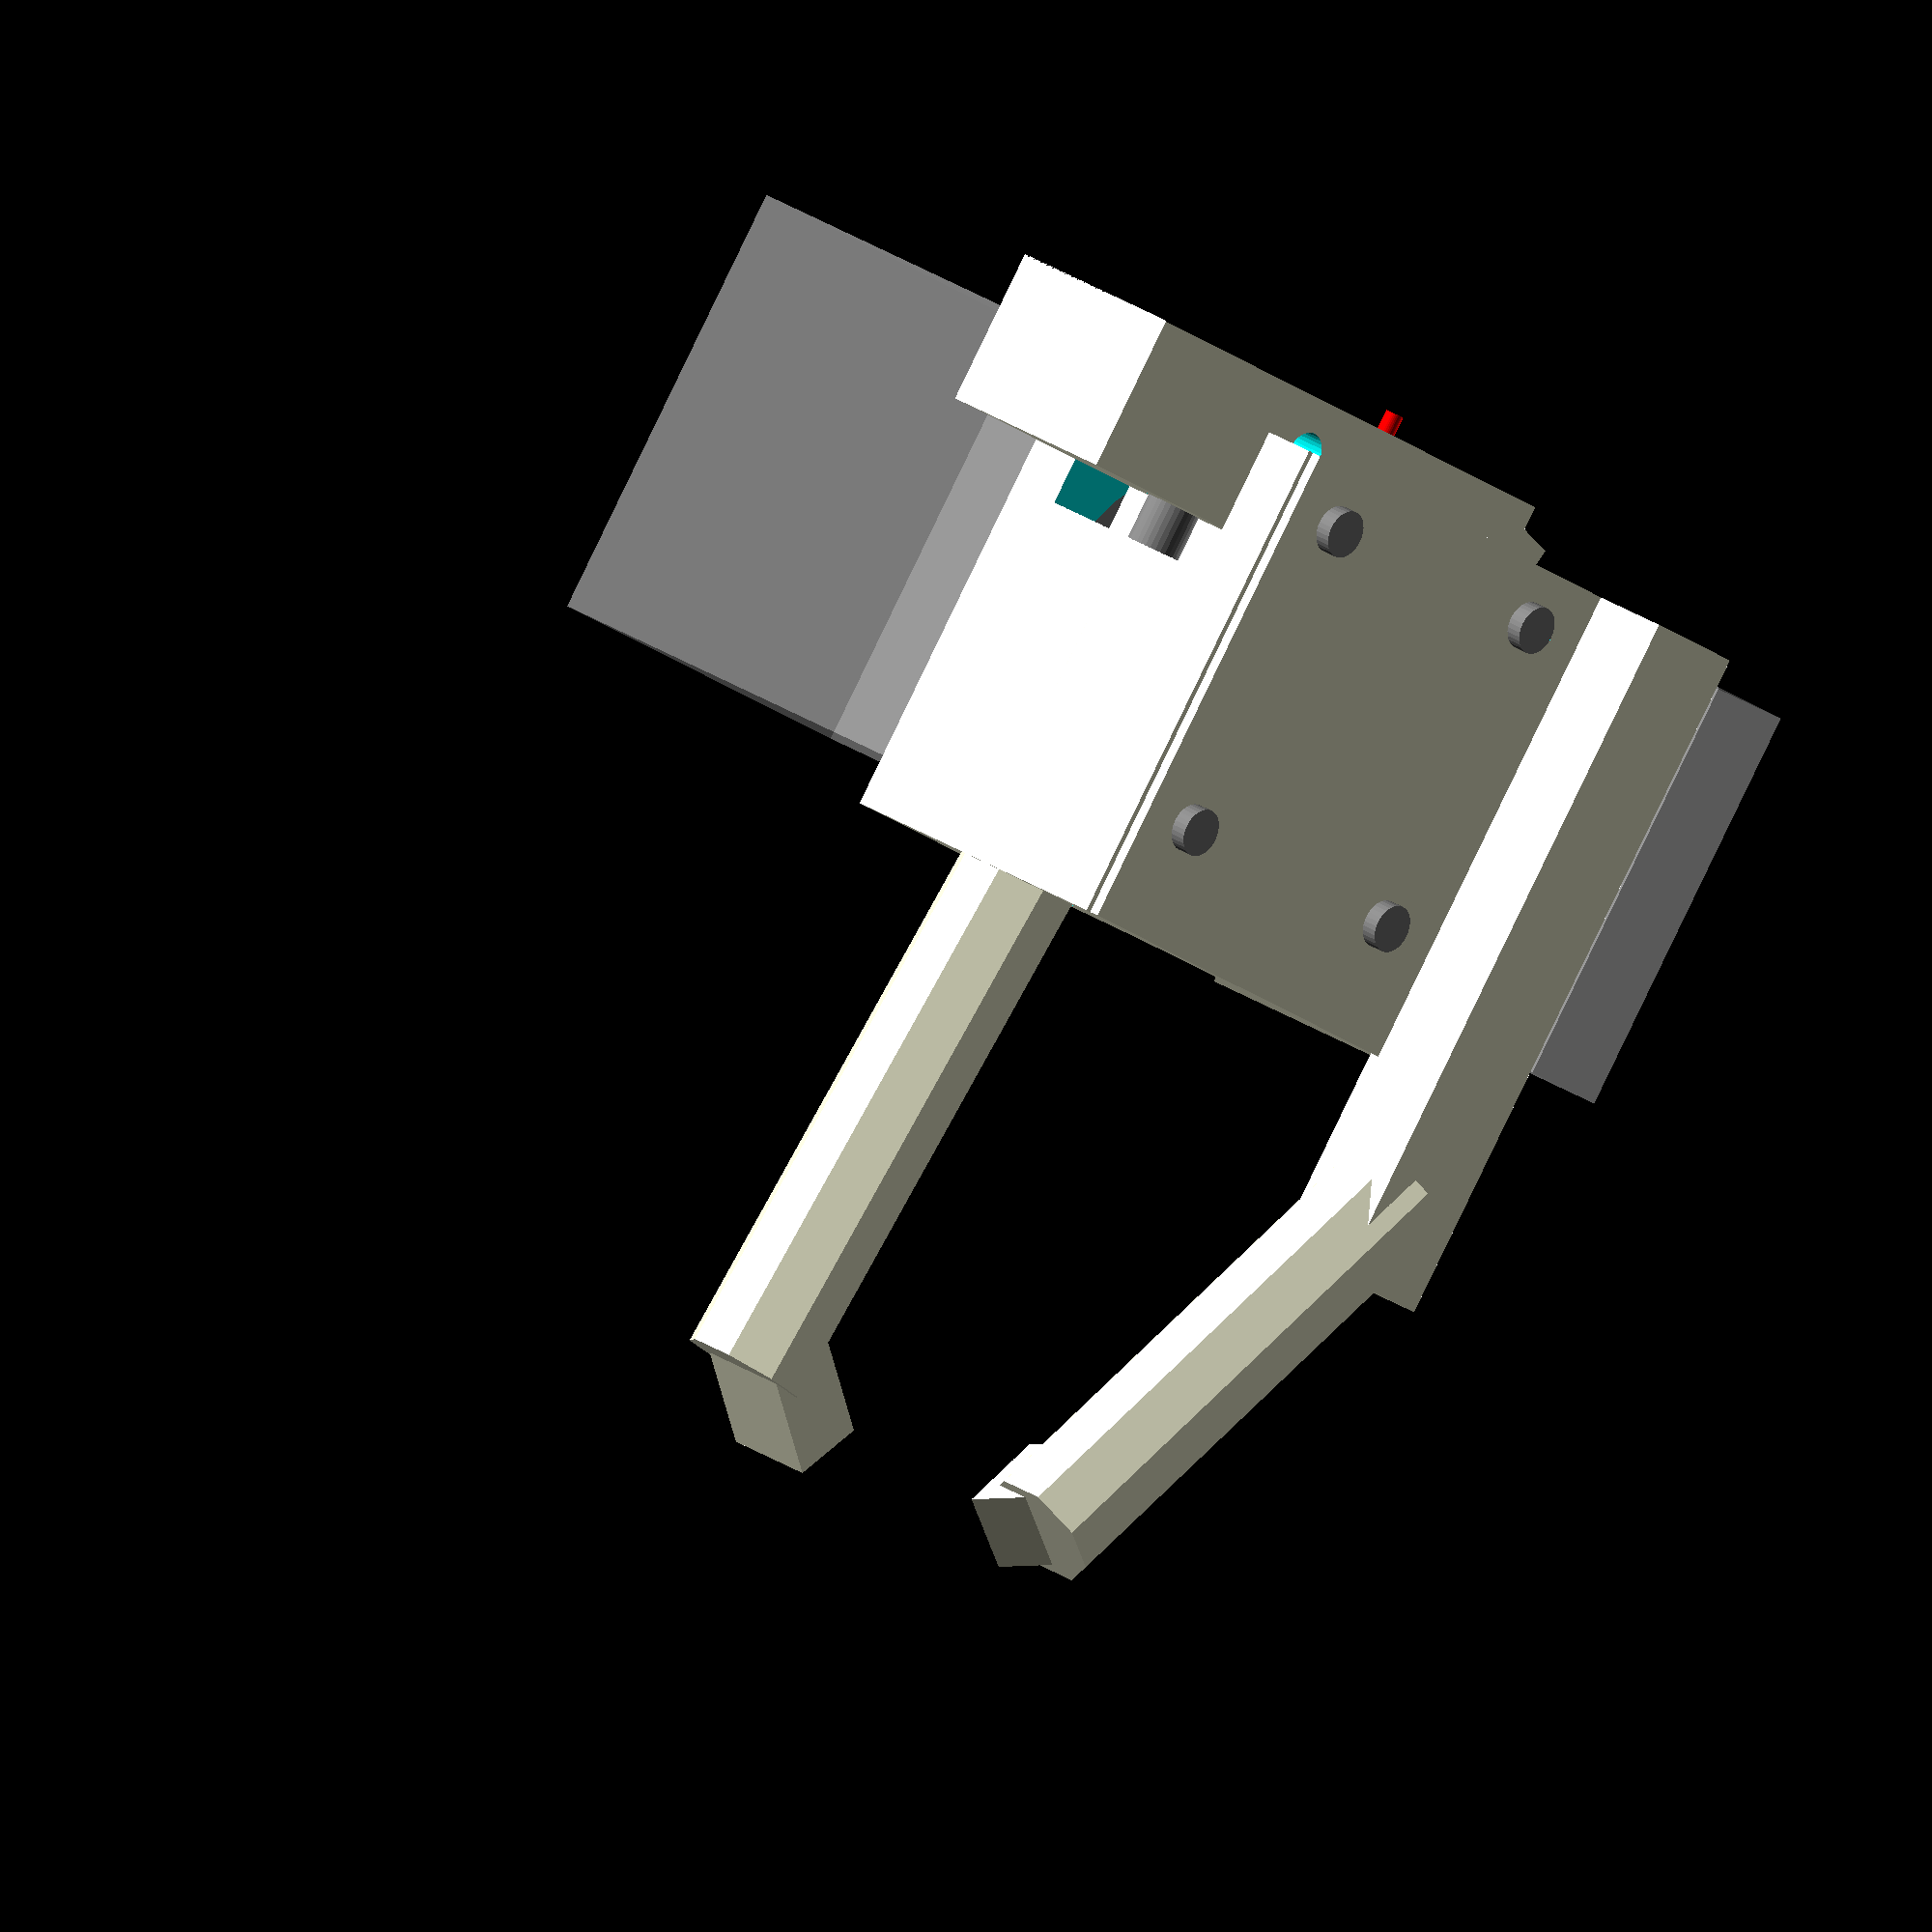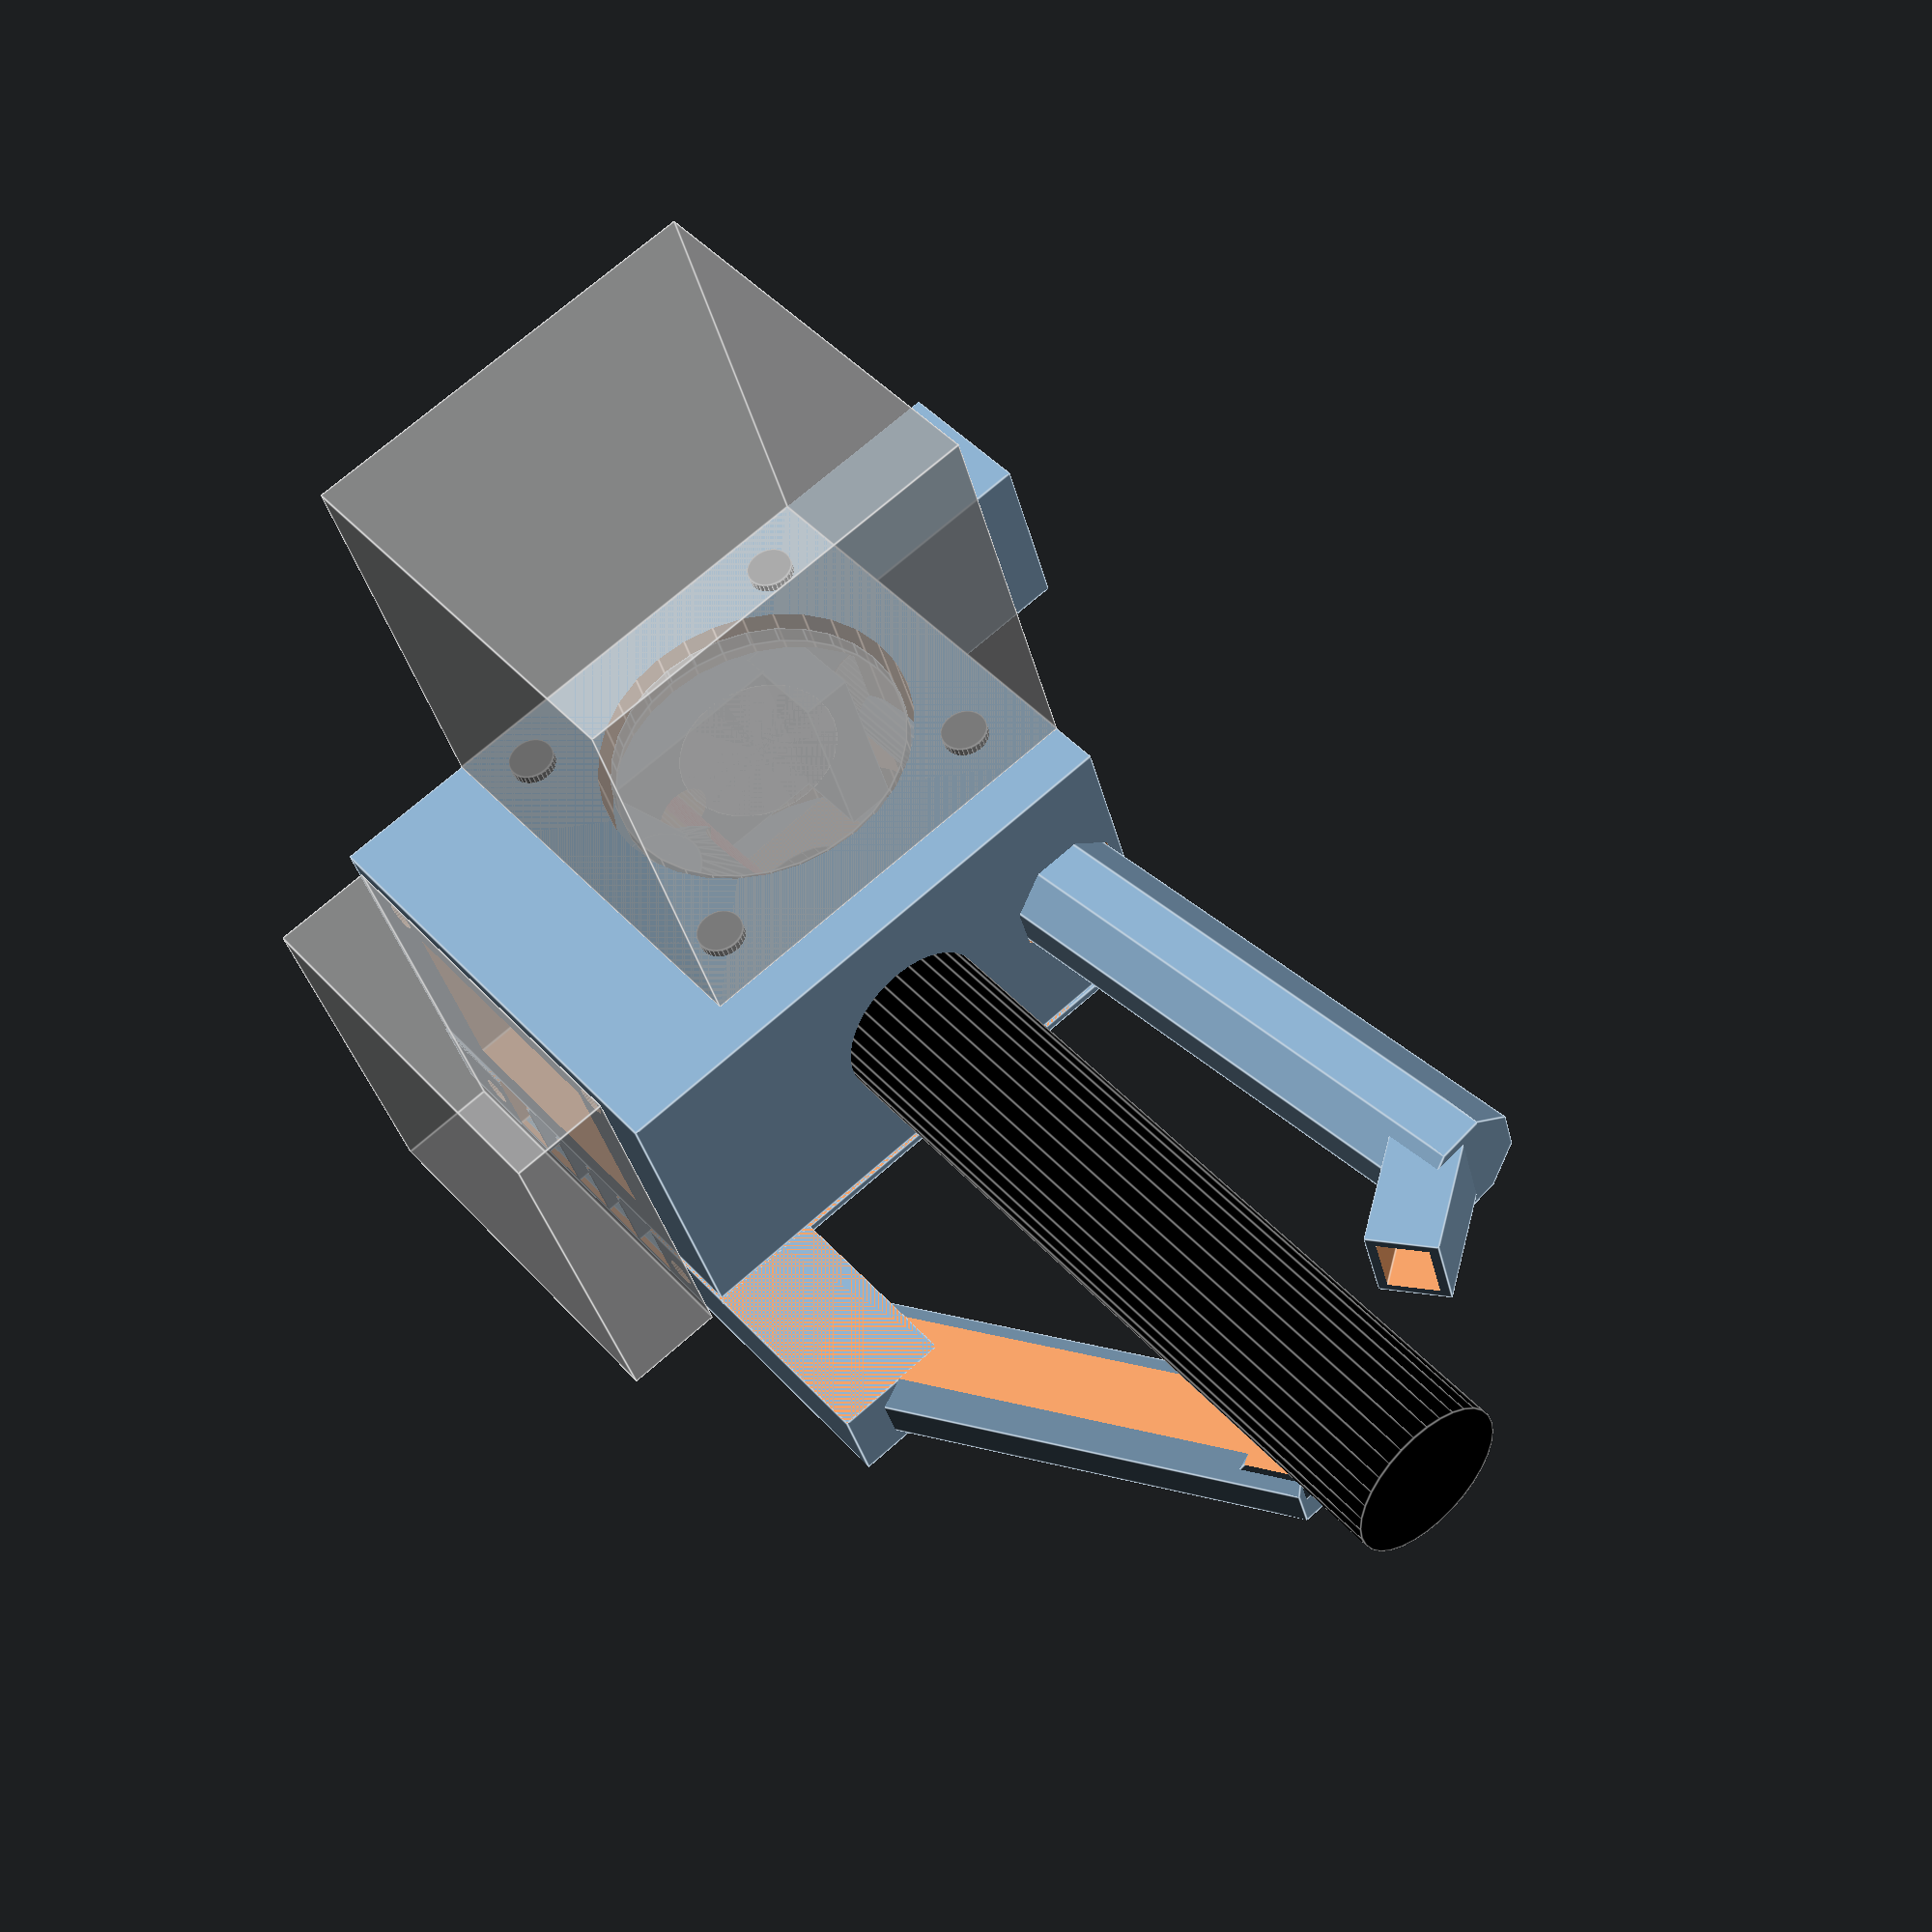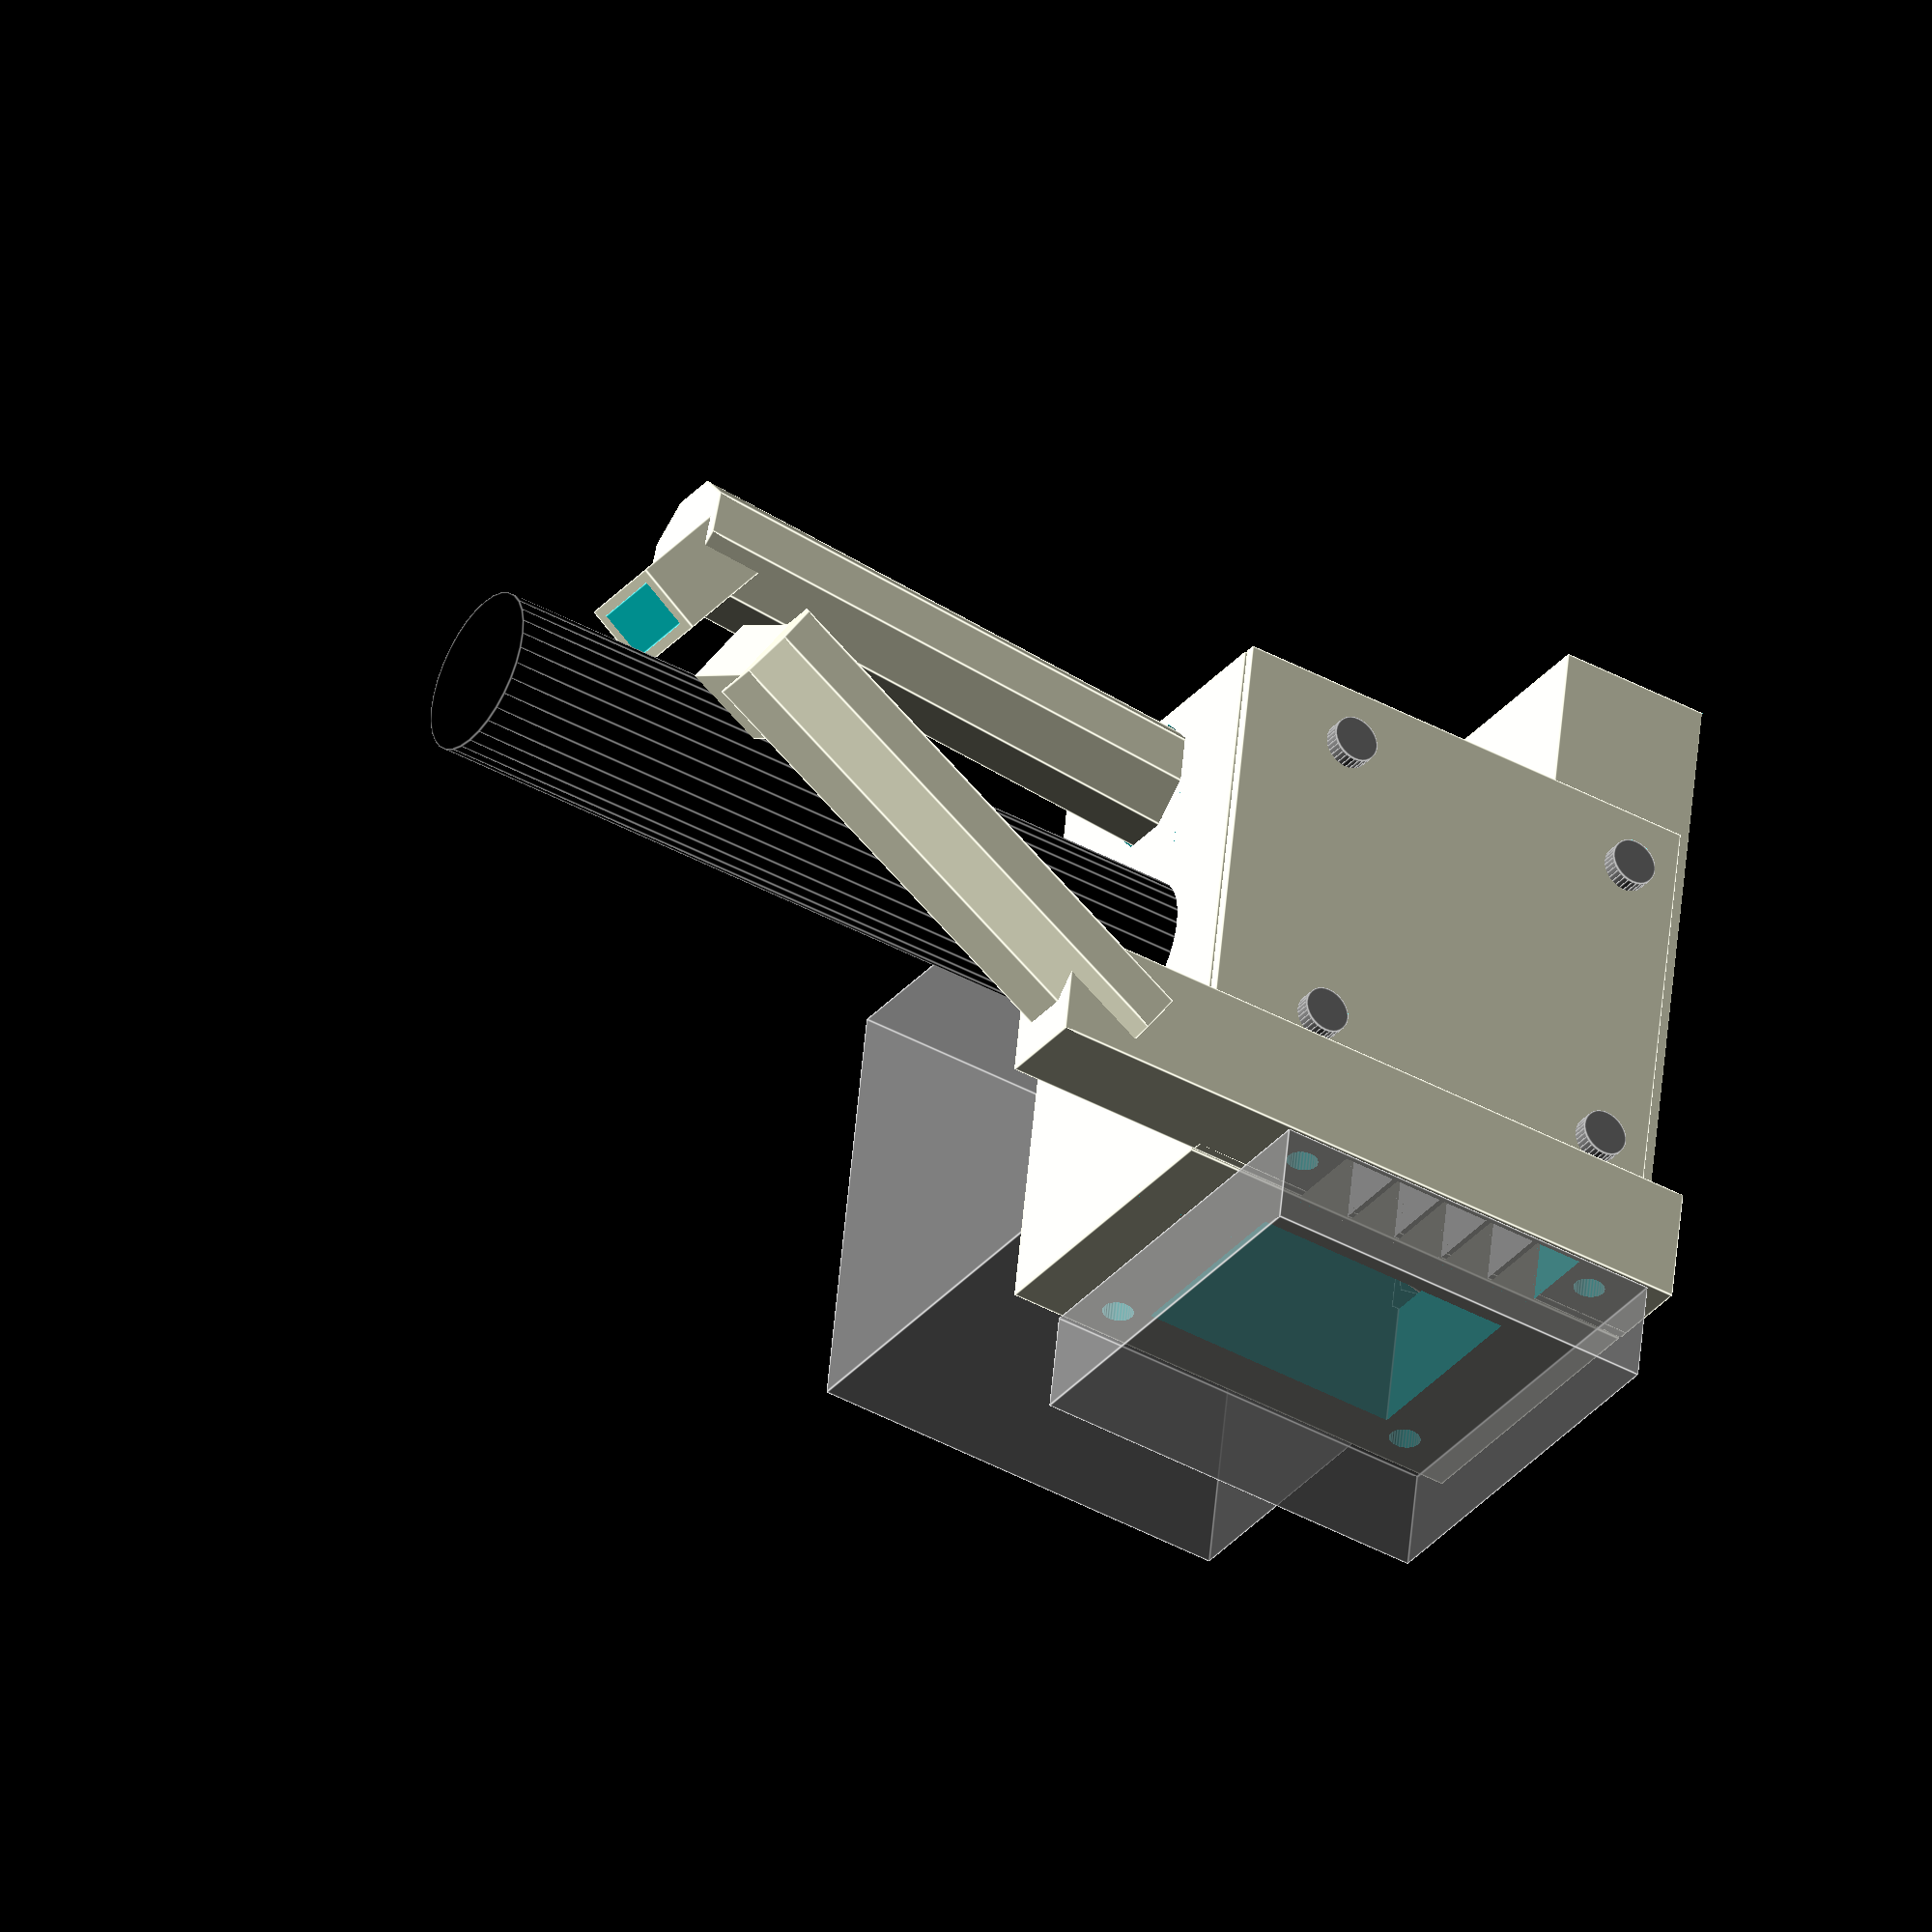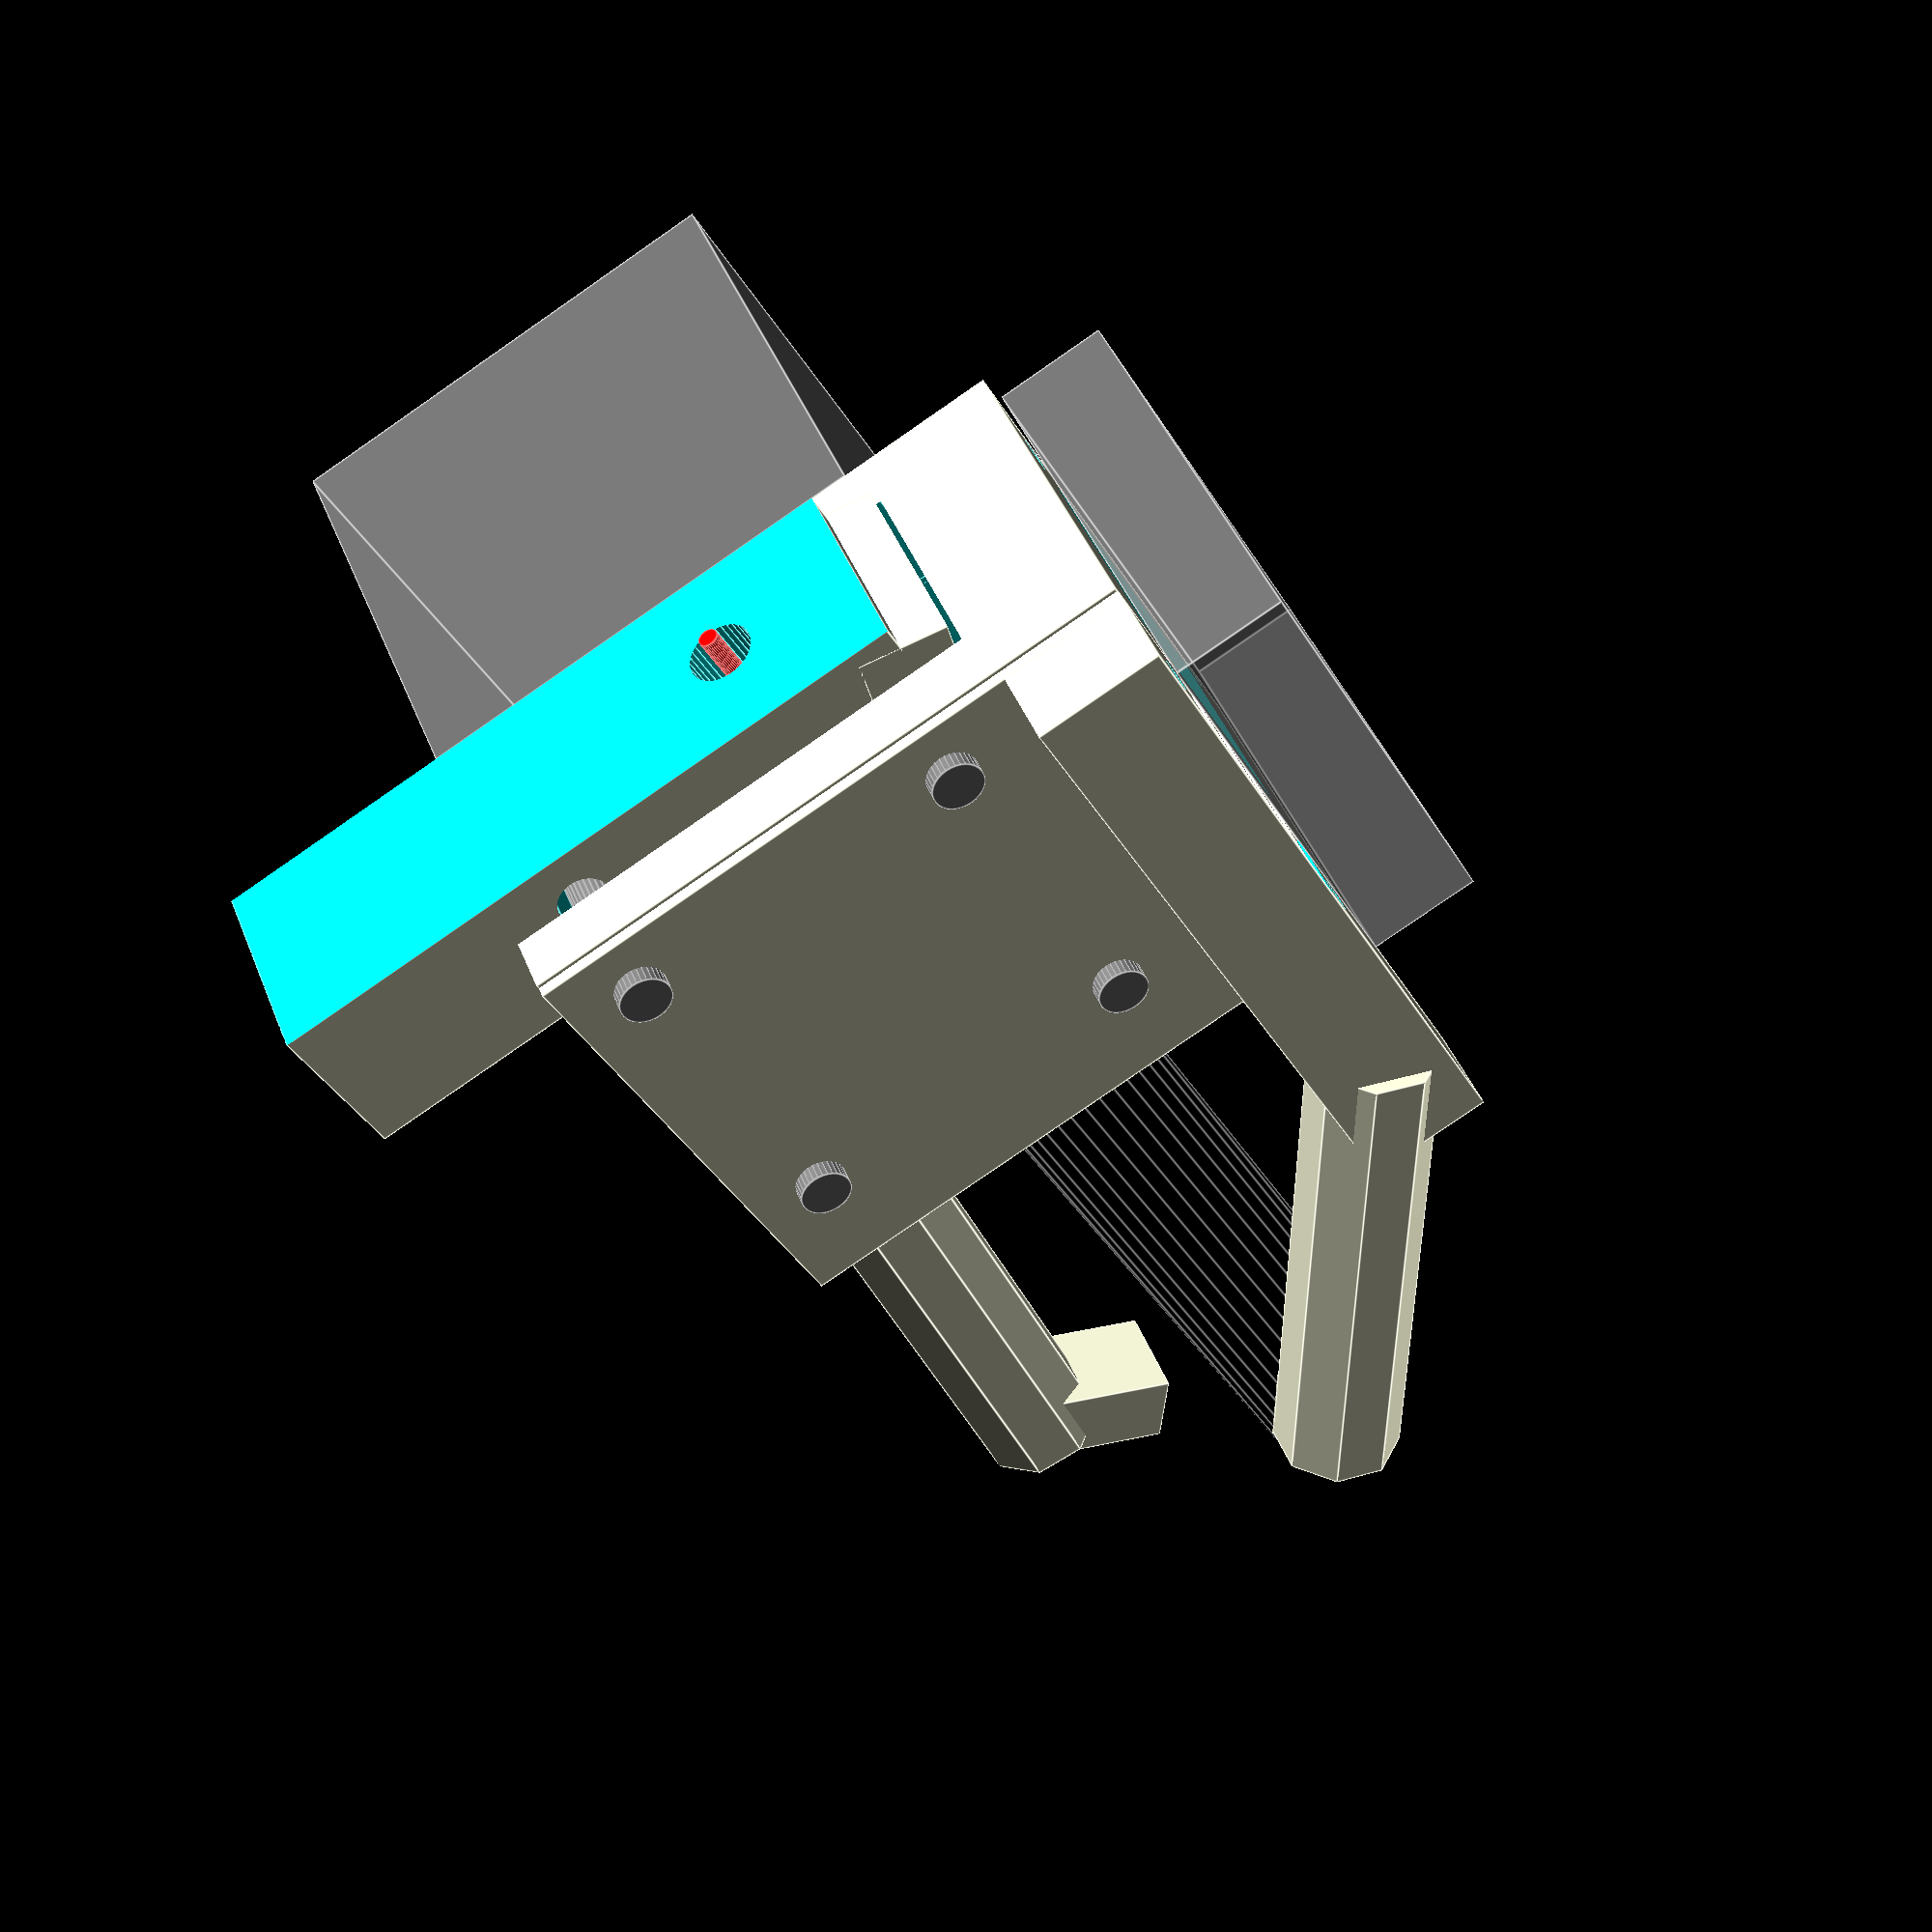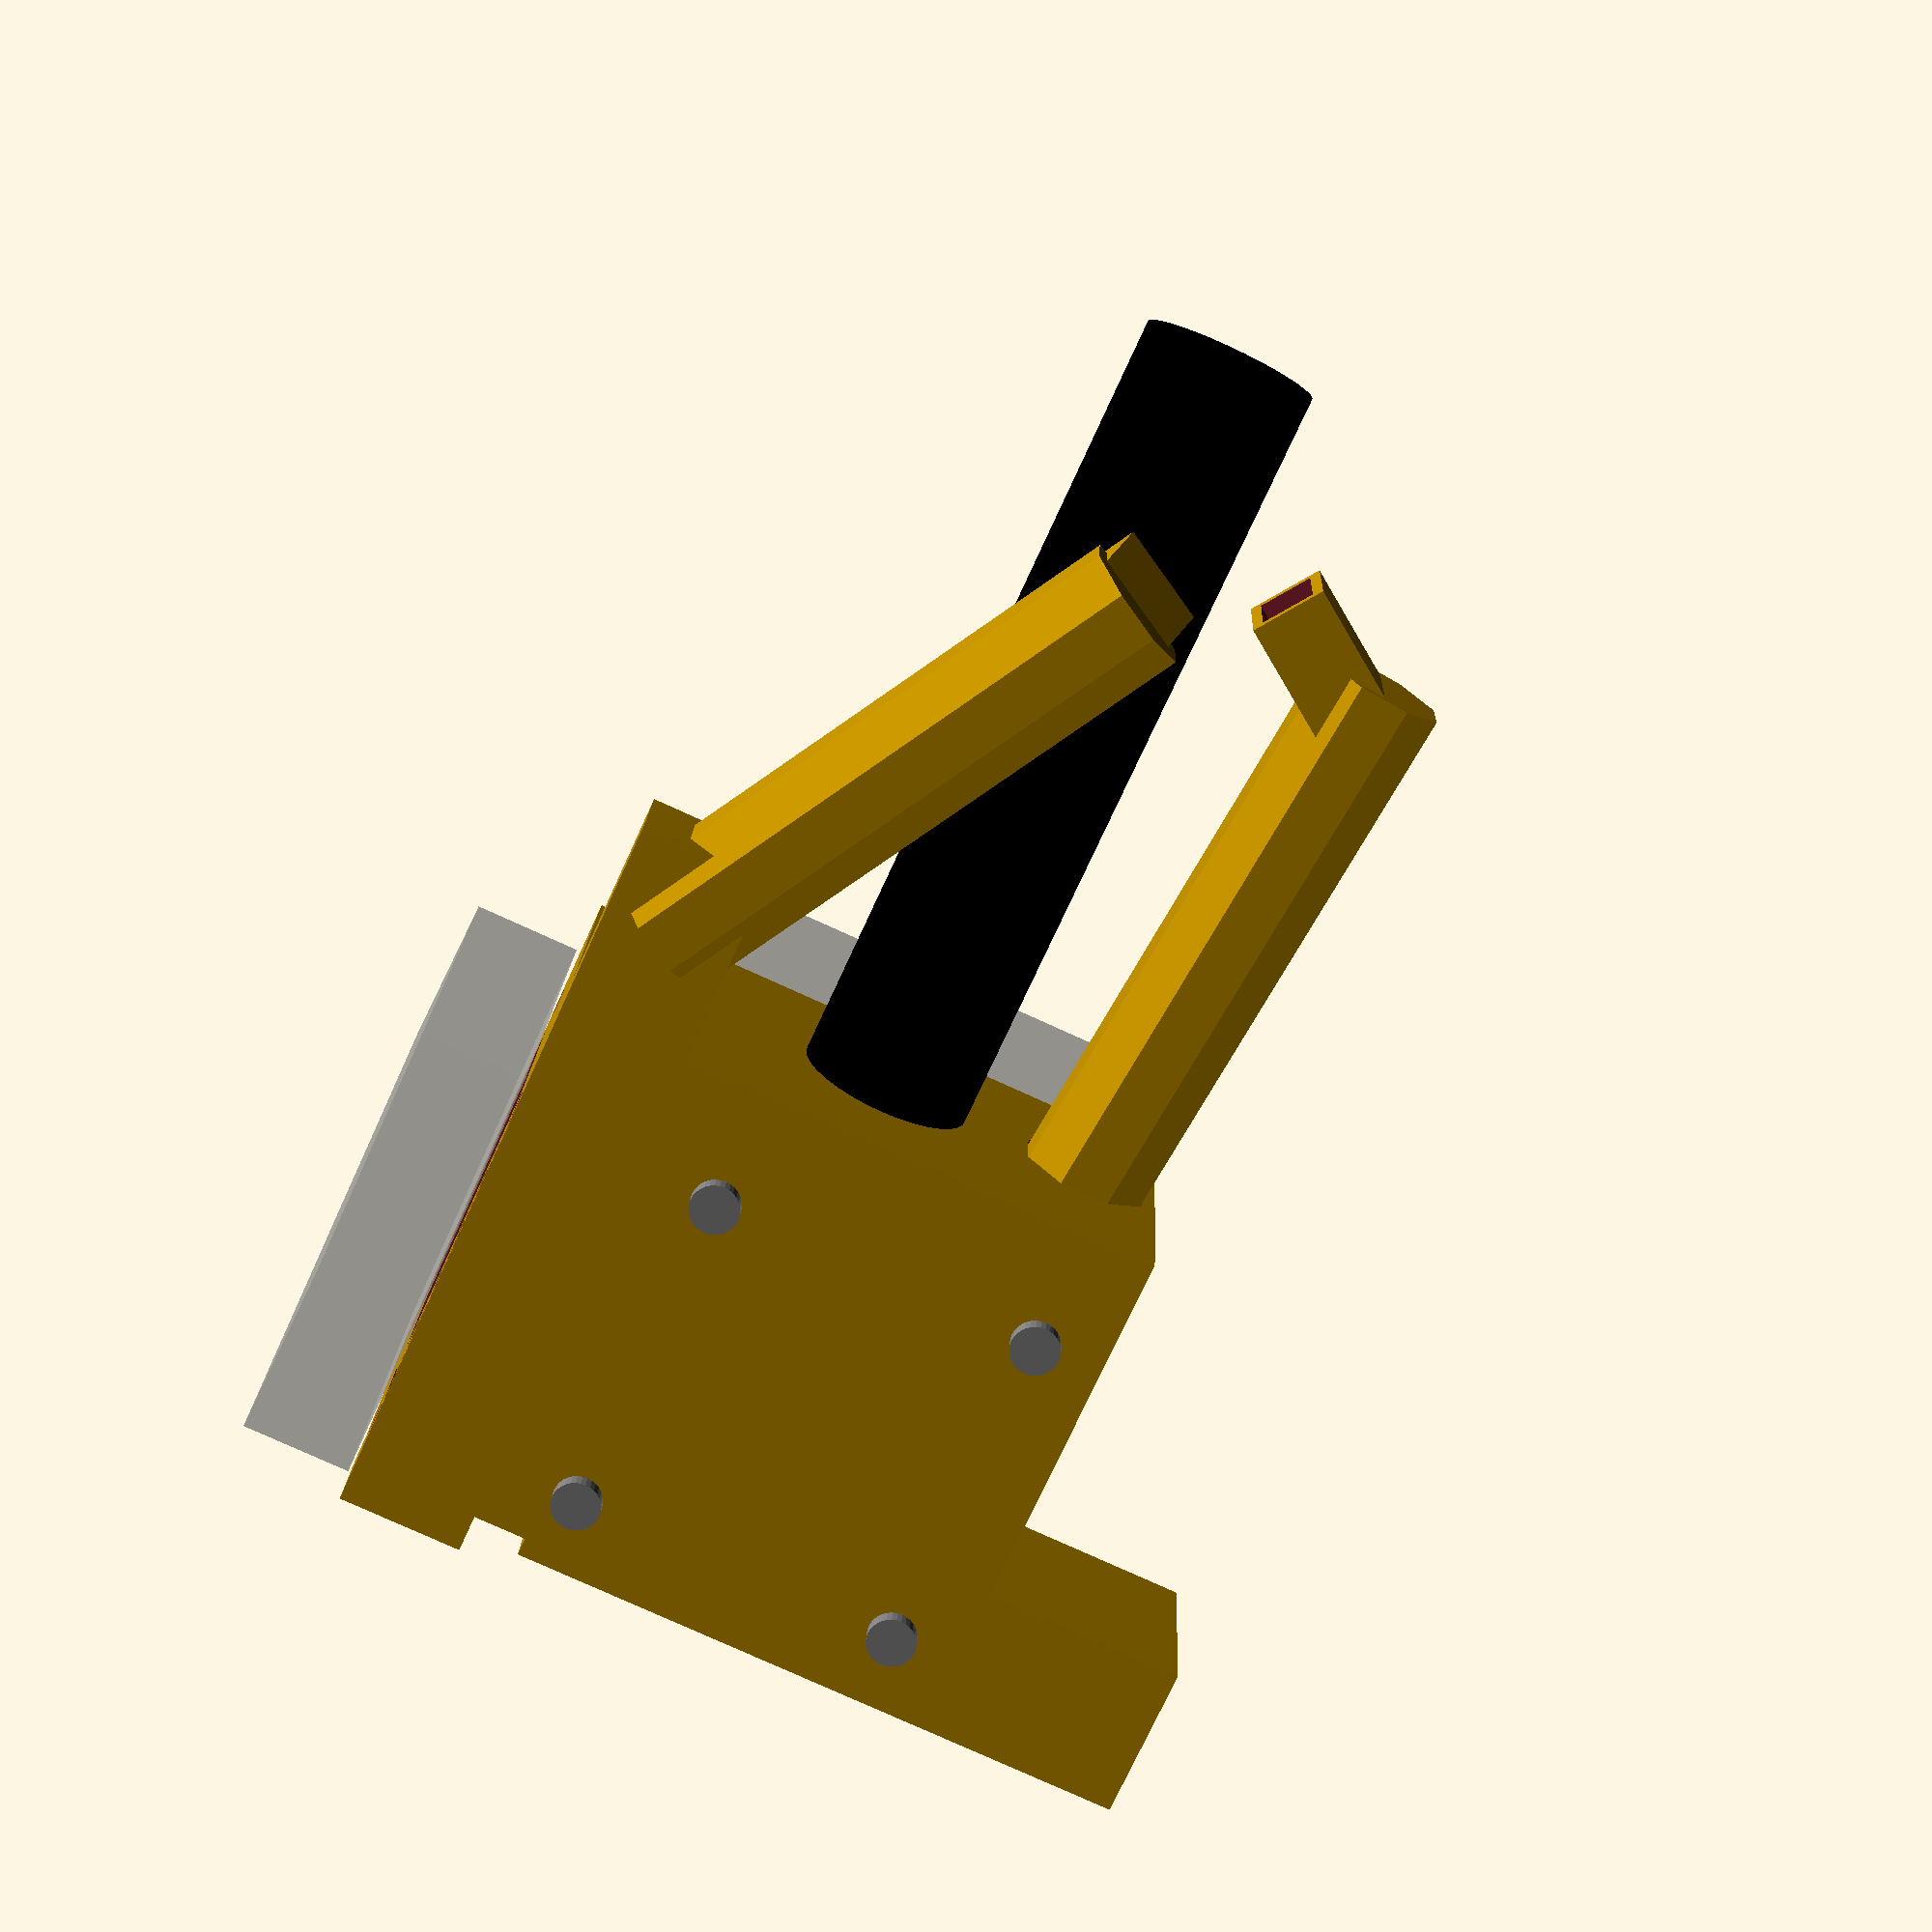
<openscad>
// TwoUp Extruder model

/* todo:

- Add bumps/holes so two halves of parts mate together (done)
- make body more airtight to force more air to vent
- add second vent to fan (done)
- make hot end tighter (done)
- make spring shorter (done)
- move spring out slightly (done, added holder)
- move bearing away 0.5mm (done)

*/

$fn=32;
part = 0; //[0:Preview Assembled, 6:Body plated, 9:Lever plated, 10:Vent, 11:Fan vent]

/* [Spring] */

// Spring hole height (mm)
springH = 18;
// Spring hole radius (mm)
springR = 3;

/* [General] */

// lever length
ll=20;
// Lever back angle (to go around screw and meet bearing hub)
la = 10;
// box x
bx=57;
// box y
by=47.72;
// box z
bz=30.72;
// Wall thickness
wall = 5;
// Clearance
clearance = 0.4;

/* [Hot End] */

// hot end Z
hz=15.36-2;
hz=bz/2;
// Hot end X
hx = 27;
// Hot end y
hy=7;

/* [Motor] */

// motor X
mx = 21;
// motor y
my = 26.72;
// motor size (approx)
ms = by-5;
// middle width
midW = bz-2*wall-2*clearance;
// Screws X Y position
sx1 = 5.5+1;
sx2 = 37.5;
sy1 = 11.22;
sy2 = 42.22;
sr = 1.5; //M3 screws' radius

/* [Bearing] */

// Tension bearing inner diameter
bid = 9.525;
// Tension bearing outer diameter
bod = 15.875;
// Tension bearing width
bw = 3.967;
// Offset (to leave room for filament)
boff = 0.5;

bir=bid/2;
bor=bod/2;

/* [Vents] */

// Vent length
vh = 55;
// Vent into body
vin = 10;
// vent1 angle
va1 = -5;
// Vent Radius
vr = 6;
// Vent straight
vstraight=20;
// Wall thickness
vw = 2;
// Opening at bottom, width
vopenw = 7;
// Height
vopenh = 5;
// vent sphere for clearance
vhr = midW*.4;

// fan size
fs = 40;

module fan() {
	translate([bx+clearance, 5, fs]) rotate([0,90,0]) cube([fs,fs,10]);
	}

module fanScrews() {
	fso = 32/2;

	translate([bx+clearance-4, 5, fs]) rotate([0,90,0]) translate([fs/2,fs/2,0]) {
		for (x=[-fso,fso]) {
			for (y=[-fso,fso]) {
				translate([x,y,-7]) cylinder(r=sr,h=15+7);
				}
			}
		}
	}

// screw holes, enlarged so screw threads slide through
module screws () {
	//echo("screw x ",sx2-sx1);
	// echo("screw y ",sy2-sy1);
	h=bz+2+2;
	translate([0,0,-1]) {
	translate([sx1,sy1,0]) cylinder(r=sr+2*clearance, h=h);
	translate([sx2,sy1,0]) cylinder(r=sr+2*clearance, h=h);
	translate([sx1,sy2,0]) cylinder(r=sr+2*clearance, h=h);
	translate([sx2,sy2,0]) cylinder(r=sr+2*clearance, h=h);
	}
}

						cubeX = bx-2*mx-2*clearance;
						cubeY = fs-2-12;
						cubeZ = 2+fs-bz-clearance-2;

module fanVent() {
	difference() {
		union() {
			difference() {
				translate([ms+clearance,0,bz+clearance])
					translate([2.5,0,0]) difference() {
						union() {
							translate([0,-vstraight,0])
								cube([bx-ms-2*clearance-2,by+vstraight,fs-bz-clearance]);
							translate([-bx+bx-ms-2*clearance-2,0,0]) cube([bx,by,1]);
							}
						translate([1,1+11,-1])
							difference() {
								cube([cubeX,cubeY,cubeZ]);
								for (y=[cubeY/5:cubeY/5:cubeY-1])
									translate([0,y,0]) cube([cubeX,0.5,cubeZ]);
								}
						translate([-2.5-(ms+clearance),0,-(bz+clearance)]) screws();
						}
				ventHole2();
				fanScrews();
				}
			vent2();
			translate([ms+clearance,0,bz+clearance]) translate([-.73+bx-2*mx-2*clearance-1,1+11,2+fs-bz-clearance-3])
				cube([1,fs-2-12,vr*.1]);
			}
			// bisect for design
			//translate([0,-60,35]) cube([100,100,20]);
		}
	}

module fanVentPlated() {
	//rotate([0,180,0])
		translate([-(ms+clearance),0,vr*1.475-(bz+clearance)-(fs-bz-clearance)])
			fanVent();
}

// hole for hot end in body
module hotend() {
	hh=80; // how far to clear outside
	hin=12; // how far to clear inside
	gr=(16.5-2*1.25)/2; // groove radius
	gy = 7; // y position of groove center
	gh=2*1.25;
	hr = 7.94;

	translate([hx,hy+hin,hz]) rotate([90,0,0]) {
		difference() {
			cylinder(r=hr, h=hh+hin);
			translate([0,0,gy+hin-hy]) cylinder(r=hr+1,h=gh-clearance/2,center=true);
		}
		cylinder(r=gr, h=hh);
	}
}

module vent1() {
	difference() {
		rotate([0,0,va1]) translate([1+vr, vin, bz/2])
			difference() {
				vent(vh);
				//translate([vr,vr,0]) sphere(vhr);
				translate([vhr/2,vhr/2,0]) sphere(vhr);
				}
		hotend();
		}
	}

// the actual vent tube

module vent(vh) {
	vLen = 2*vr;
	difference() {
		rotate([90,0,0]) difference() {
			rotate([0,0,360/16]) {
			difference() {
				union() {
					translate([0,0,-3]) cylinder($fn=8, r=vr, h=vh+vin); // 60 mm to reach extruder, 10mm fit into extruder body
					//translate([0,0,vin]) cylinder($fn=8, r=vr+1, h=1); // 60 mm to reach extruder, 10mm fit into extruder body
					rotate([0,0,-360/16]) translate([vr,0,vh+vin-vopenh/2-1])
						rotate([0,-30,0]) cube([vLen,vopenw+2, vopenh+2], center = true);
					}
				translate([0,0,-4]) cylinder($fn=8, r=vr-vw, h=vh+vin); // 60 mm to reach extruder, 10mm fit into extruder body
				rotate([0,0,-360/16]) translate([vr,0,vh+vin-vopenh/2-1])
					rotate([0,-30,0]) cube([vLen+1,vopenw, vopenh], center = true);
				}
			}
			//translate([-(vr+0.04),0,vin]) cube([1,2*vr,3],center=true);
			}
		//hotend();
		}
	}


module vent2() {
	difference() {
		translate([(2*mx+bx)/2, vin/2-vstraight, bz+(fs-bz)/2+2-.7-1])
			difference() {
				rotate([0,0,-30]) rotate([0,360*2/8,0])
					translate([0,2,0]) vent(vh-vstraight+5);
				translate([-vh*.7,-vh,-vr+.46-10+1]) cube([vh,2*vh,10]);
				}
		hotend();
		}
	}

// hole in body to fit vent
module ventHole(){
	rotate([0,0,va1]) translate([1+vr, vin, bz/2]) rotate([90,0,0]) rotate([0,0,360/16]) {
		cylinder($fn=8, r=vr+clearance/2, h=20, center=true);
		translate([vhr/2,0,-vhr/2]) sphere(vhr);
	}
}

// hole in fan vent for vent
module ventHole2(){
	translate([0,-vstraight-3,-1]) translate([(2*mx+bx)/2+clearance, vin/2+1.1, bz+(fs-bz)/2+2+clearance-1.1]) {
		translate([0,2.5,0]) rotate([90,0,0]) rotate([0,-30,0]) rotate([0,0,360/16])
			translate([0,0,3]) cylinder($fn=8, r=vr-vw, h=14, center=true);
		translate([1.5,vstraight-3.3,0]) rotate([90,0,0]) rotate([0,0,0]) rotate([0,0,360/16])
			cylinder($fn=8, r=vr-vw, h=vstraight*1.3, center=true);
		}
	}

module ventPlate(){
	translate([bx+30,by+vin+13,1.54])
		translate([0,0,-bz/2+2*vr+.36]) rotate([0,-90,0])
			rotate([0,0,-va1]) vent1();
	}

module motorHole() {
	mz = bz+1;
	mh = bz+2;

	translate([mx,my,mz]) rotate([180,0,0]) {
		cylinder(r=16, h=mh);
		}
	}

module motor() {
	mz = bz+1;
	mh = bz+2;

	translate([mx,my,0]) {
		//rotate([180,0,0]) {
			translate([0,0,1]) cylinder(r=15, h=2);
			translate([0,0,1]) cylinder(r=6+2, h=bz-5);
			//}

		}
	translate([0,by-ms,-ms]) cube([ms,ms,ms]);
	}

module bearing() {
	echo("bearing", hx, bor, my, hz, bw, bir);
	translate([hx+bor+boff, my, hz])
	difference() {
		cylinder(r=bor,h=bw, center=true);
		cylinder(r=bir, h=bw+1, center=true);
		}
	}

module bearingHole() {
	echo("bearing hole ", hx, bor, my, hz, bw, bir, clearance);
	translate([hx+bor+boff, my, hz])
		difference() {
			cylinder(r=bor+2*clearance,h=bw+4*clearance, center=true);
			cylinder(r=bir-clearance, h=bw+4*clearance+1, center=true);
			}
	}

module bearingHub() {
	hubGuide = 3.8;
	hgOffset = 2.5;
	translate([hx+bor+boff, my, bz/2])
		cylinder(r=bir-clearance, h=midW-2*clearance, center=true);
	difference() {
		union() {
			translate([hx+bor+boff, my, hz]) {
				translate([0,0,bw/2+(bor-bir)/2]) {
					cylinder(r1=(bir+bor)/2, r2=bir-clearance, h=(bor-bir), center=true);
					translate([0,0,hgOffset])
						cylinder(r1=(bir+bor)/2+hubGuide, r2=bir-clearance, h=(bor-bir)+hubGuide, center=true);
					}
				translate([0,0,-(bw/2+(bor-bir)/2)]) {
					cylinder(r2=(bir+bor)/2, r1=bir-clearance, h=(bor-bir), center=true);
					translate([0,0,-hgOffset])
						cylinder(r2=(bir+bor)/2+hubGuide, r1=bir-clearance, h=(bor-bir)+hubGuide, center=true);
					}
				}
			}
		motor();
		}
	}

module lever(showBearing=0) {
	swing=5;

	difference() {
		union() {
			// slanted/vertical pivot
			translate([hx+bor+2.5, my+by/4, bz/2])
				rotate([0,0,-13]) cube([bor,by/2,midW-2*clearance], center=true);
			//top/lever arm
			translate([-ll,by-2*wall,wall+2*clearance])
				cube([bx*.7+ll, 3*wall, midW-2*clearance]);
			// stick down to cover open area
			translate([wall*2+2*clearance,by-2.5*wall,bz/2])
				cube([wall,2*wall,midW-2*clearance],center=true);
			}
		translate([-ll,by-.1+wall,wall+clearance-1])
			cube([bx+ll, 2*wall, midW+2]);
		bearingHole();
		translate([sx1,sy2,-1]) cylinder(r=sr+2*clearance, h=bz+2);
		translate([sx1,sy2+swing,-1]) cylinder(r=sr+2*clearance, h=bz+2);
		translate([sx1-sr-2*clearance,sy2,-1])
			cube([2*(sr+2*clearance),swing,bz+2]);
		filamentHole();
		screws();
		springHole();
		}
	bearingHub();
	//translate([0,by-wall,wall+clearance]) cube([bx*.7, wall, midW]);
	if (showBearing) color("yellow") bearing();
	}

// lever rotated to allow filament to enter
module rotLever(showBearing=0) {
	translate([sx2, sy2, 0]) rotate([0,0,la]) translate([-sx2, -sy2, 0]) lever(showBearing);
	}

// hole into which lever fits
module leverHole() {
	echo("lever hole ", hx, bor, my, hz, bx, by, midW);
	translate([mx, sy1+0.5, wall+clearance])
		cube([bx-15,(by+5)/2,midW]);
	translate([2-ll,by-2*wall-clearance,wall+clearance])
		cube([bx*.7+clearance+2+ll, 2*wall+2*clearance, midW]);
	translate([sx2, sy2, 0]) rotate([0,0,la]) translate([-sx2, -sy2, 0])
		translate([-1,by-2*wall-clearance,wall+clearance])
			cube([bx*.7+clearance+2, 2*wall+10, midW]);
	}

module box() {
	cube([bx,by,bz]);
	}

module spring() {
	translate([4, by/2+wall+.5,bz/2]) rotate([-90,0,0])
		cylinder(r=springR-clearance, h=18-2*clearance, center = true);
	}

module springHole() {
	translate([4, by/2+wall+.5,bz/2]) rotate([-90,0,0])
		cylinder(r=springR, h=springH, center = true);
	}

module springHolder() {
	translate([4, by/2+wall,bz/2]) rotate([-90,0,0])
		cylinder(r=3+1, h=springH+2+2, center = true);
	}

module holes() {
	screws();
	fanScrews();
	hotend();
	difference() {
		motorHole();
		springHolder();
		}
	filamentHole();
	leverHole();
	springHole();
	ventHole();
	ventHole2();
	}

module filament () {
	translate([hx,hy,hz]) rotate([90,0,0]) cylinder(r=1.75/2,h=2*by,center=true);
	}

module filamentHole() {
	translate([hx,hy,hz]) rotate([90,0,0]) cylinder(r=1.75/2+2,h=2*by,center=true);
	}

module assembled(tilt=0) {
	//color("yellow") translate([0,0,clearance]) LBackHanging();
	//color("orange") LFrontHanging();
	//color("green") BFrontHanging();
	//translate([0,0,clearance]) Bback();
	extruderBody();
	%motor();
	color("red") filament();
	color("grey") screws();
	color("grey") spring();
	%fan();
	if (tilt==1) rotLever(1);
	if (tilt==0) lever(1);
	vent1();
	//http://www.fabric8r.com/forums/showthread.php?1323-Replacement-extruder/page10
	//color("blue") vent2(); // merged into fanVent
	fanVent();
	color("black") hotend();
	}

module extruderBody() {
	difference() {
		box();
		holes();
		}
	}

module backShape() {
	splitZ = hz;
	translate([-bx/2,-1,-1]) cube([bx*2,by+2,splitZ+1]);
	for (x=[sx1,sx2]) {
		for (y=[sy1,sy2]) {
			//translate([x,y,splitZ]) cylinder(r=3,h=2, center=true);
			}
		}
	translate([(sx1+sx2)/2,sy2,hz]) rotate([0,90,0])
		cylinder(r=1.5, h=1.5*bx, $fn=8, center=true);
	translate([(sx1+sx2)/2,sy1/2,hz]) rotate([0,90,0])
		cylinder(r=1.5, h=1.5*bx, $fn=8, center=true);
	translate([sx2,by/2,hz]) rotate([0,90,90])
		cylinder(r=1.5, h=by+2, $fn=8, center=true);
	translate([bx-wall,sy2,hz]) rotate([0,90,90])
		cylinder(r=1.5, h=2*by, $fn=8, center=true);
	}

module Bback() {
	intersection() {
		extruderBody();
		backShape();
		}
	}

module Bfront() {
	translate([0,by,bz]) rotate([180,0,0]) BFrontHanging();
	}

module BFrontHanging() {
	difference() {
		extruderBody();
		backShape();
		}
	}

module Bplate() {
	Bfront();
	translate([0,by+5,0]) Bback();
	}

module Lback() {
	translate([0,0,-wall-clearance]) LBackHanging();
	}

module LBackHanging() {
	intersection() {
		lever();
		backShape();
		}
	}

module Lfront() {
	translate([0,by,bz-wall-clearance-clearance]) rotate([180,0,0])
		LFrontHanging();
	}

module LFrontHanging() {
	difference() {
		lever();
		backShape();
		}
	}

module Lplate() {
	Lfront();
	translate([0,by+5,-clearance]) Lback();
	}

module allPlated() {
	Bplate();
	translate([bx+30,0,0]) Lplate();
	translate([145,-10,0]) rotate([0,0,90]) ventPlate();
	translate([bx+vr*12-17,by-3,vr-1.6]) rotate([0,0,90]) fanVentPlated();
	}

if (part==0) assembled(0); // no tilt
if (part==1) assembled(1); // tilt
if (part==2) extruderBody();
if (part==3) lever();
if (part==4) Bback();
if (part==5) Bfront();
if (part==6) Bplate();
if (part==7) Lback();
if (part==8) Lfront();
if (part==9) Lplate();
if (part==10) ventPlate();
if (part==11) fanVentPlated();
if (part==12) allPlated();
if (part==13) {
	//extruderBody();
	lever();
	%motor();
	}

</openscad>
<views>
elev=153.2 azim=217.1 roll=223.7 proj=o view=solid
elev=34.5 azim=40.0 roll=192.7 proj=p view=edges
elev=31.7 azim=96.0 roll=327.4 proj=o view=edges
elev=138.0 azim=151.1 roll=200.0 proj=p view=edges
elev=163.7 azim=24.5 roll=178.1 proj=p view=wireframe
</views>
